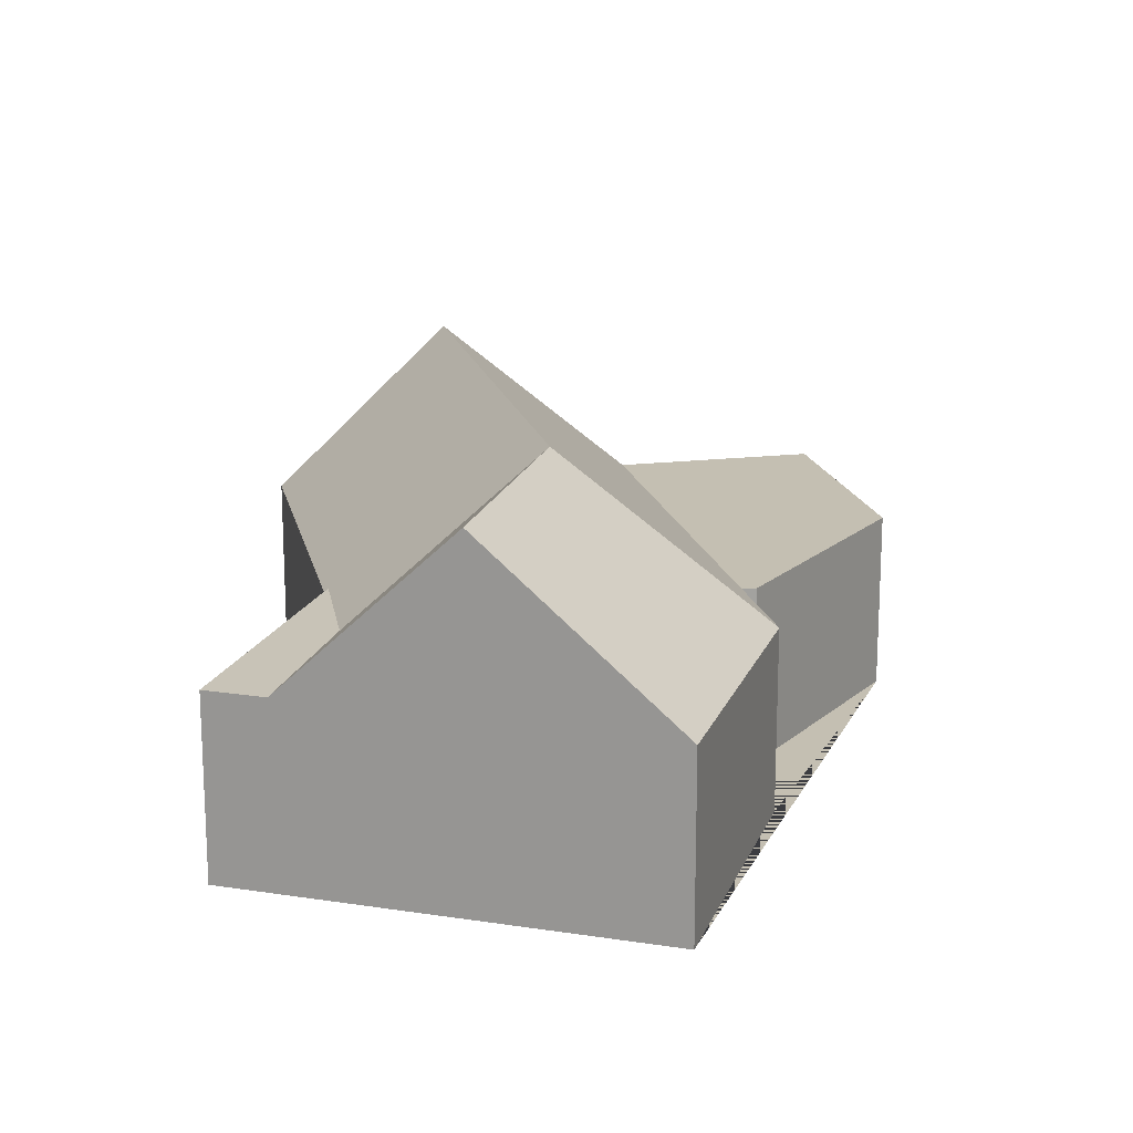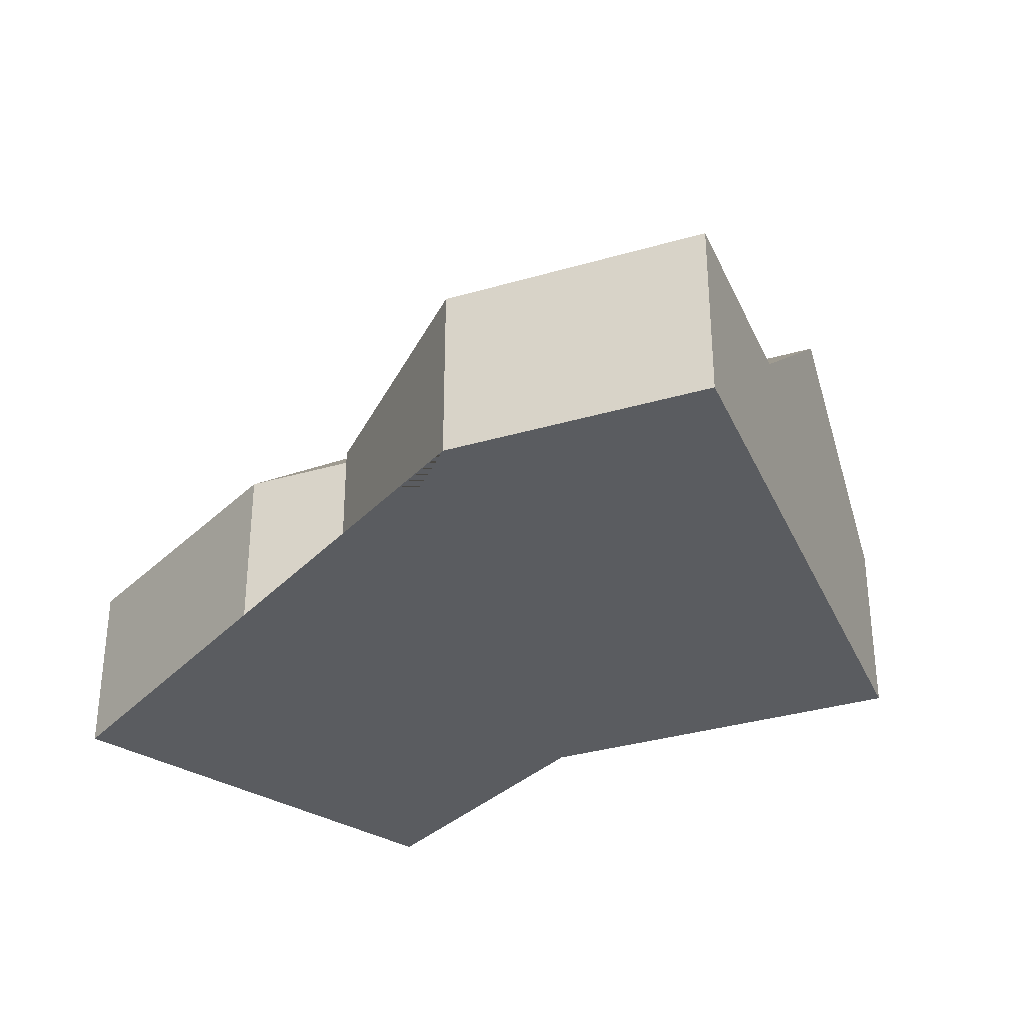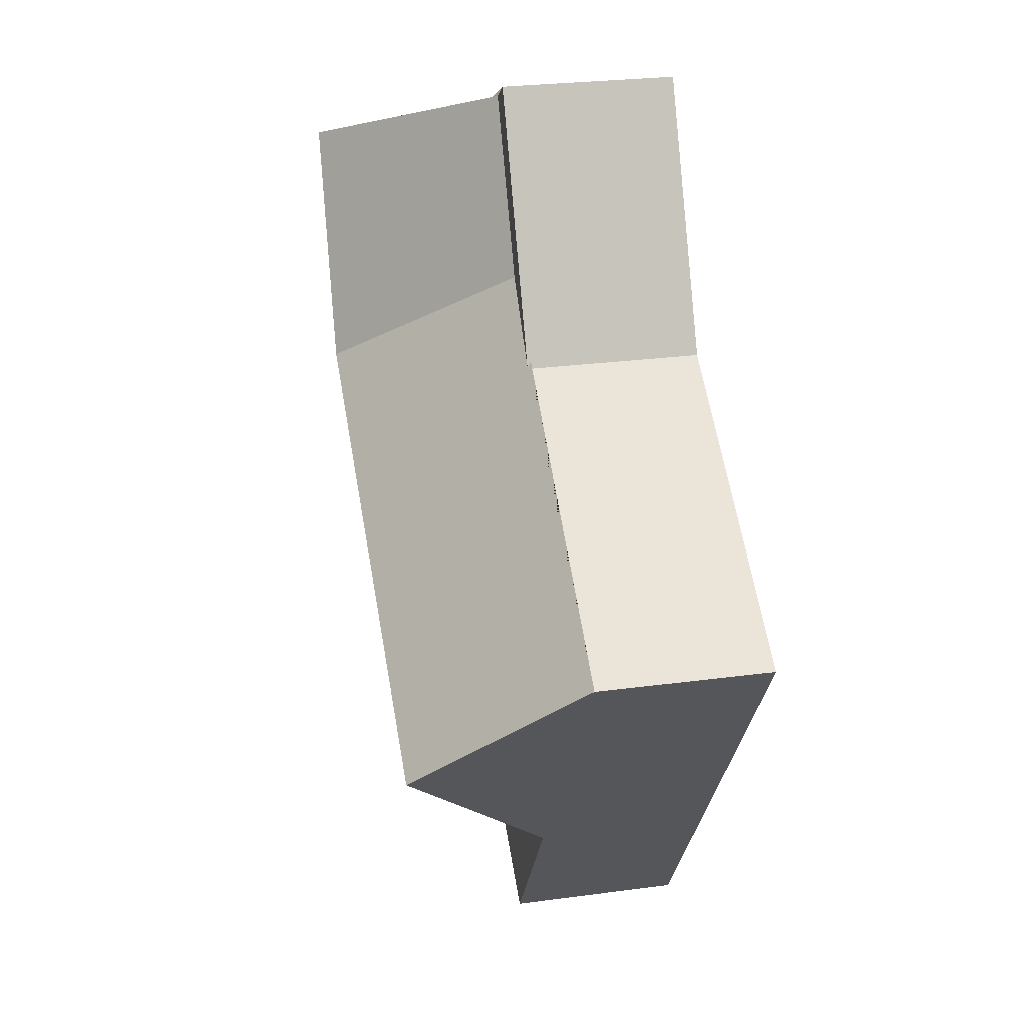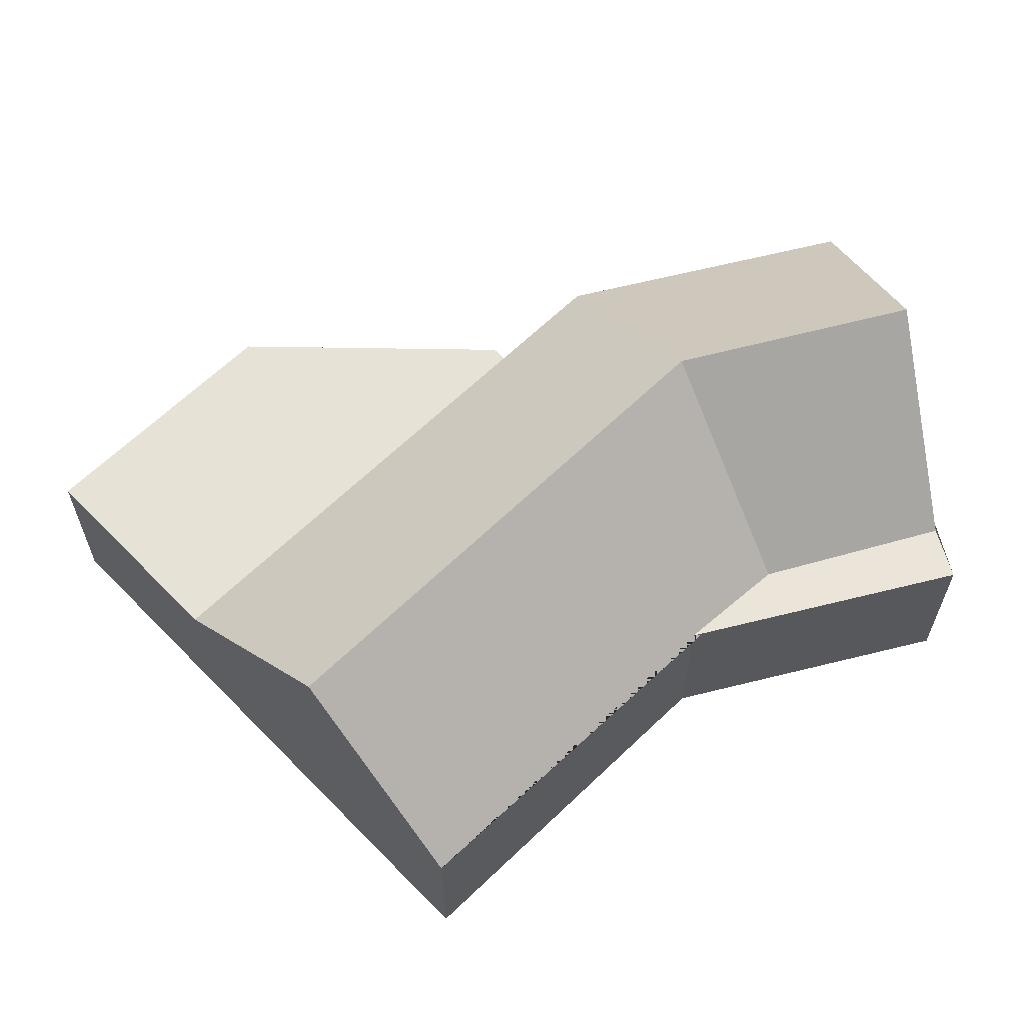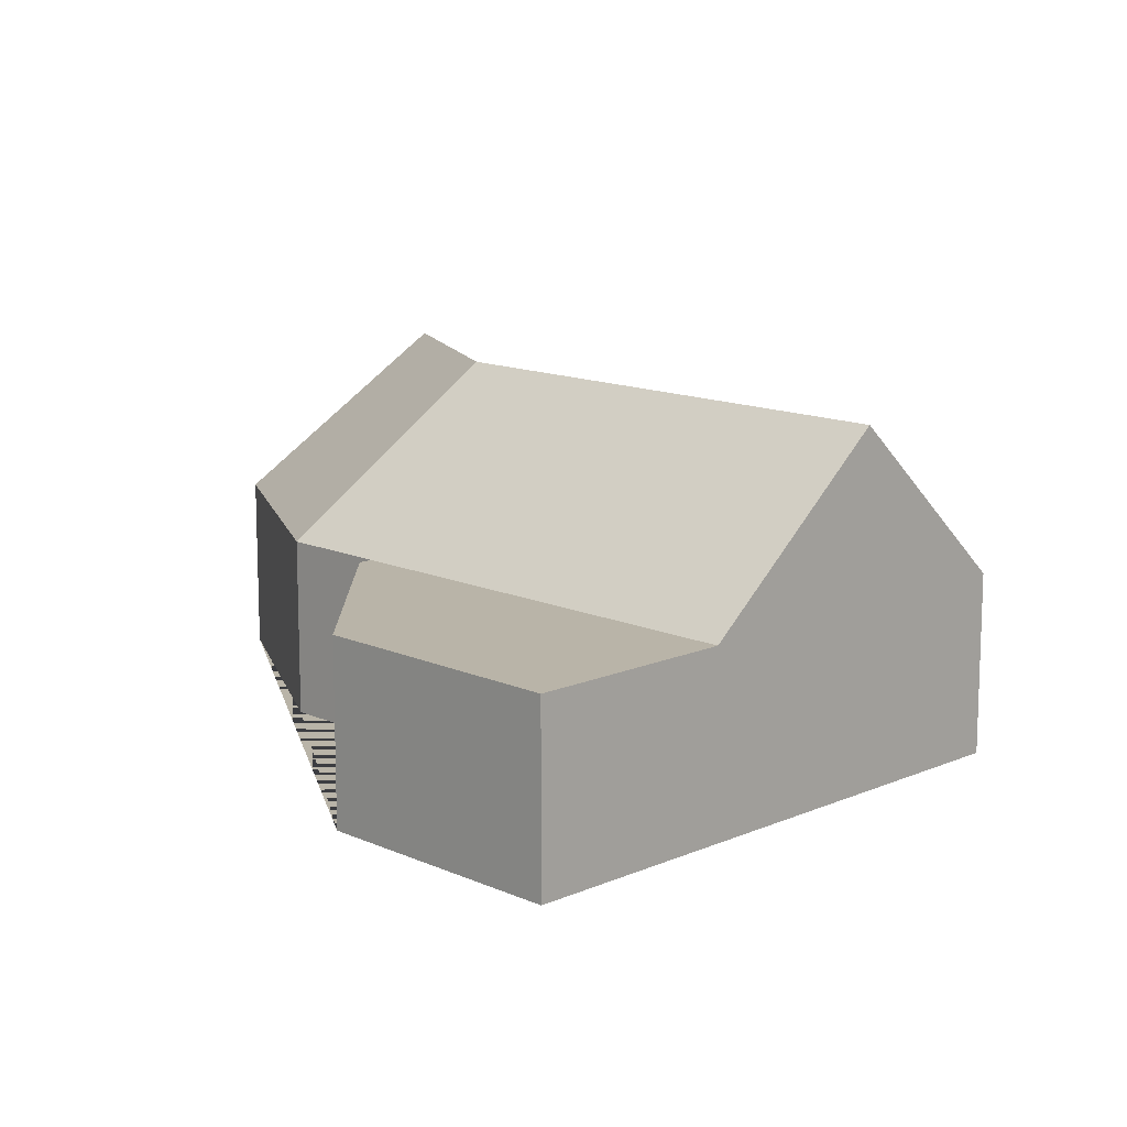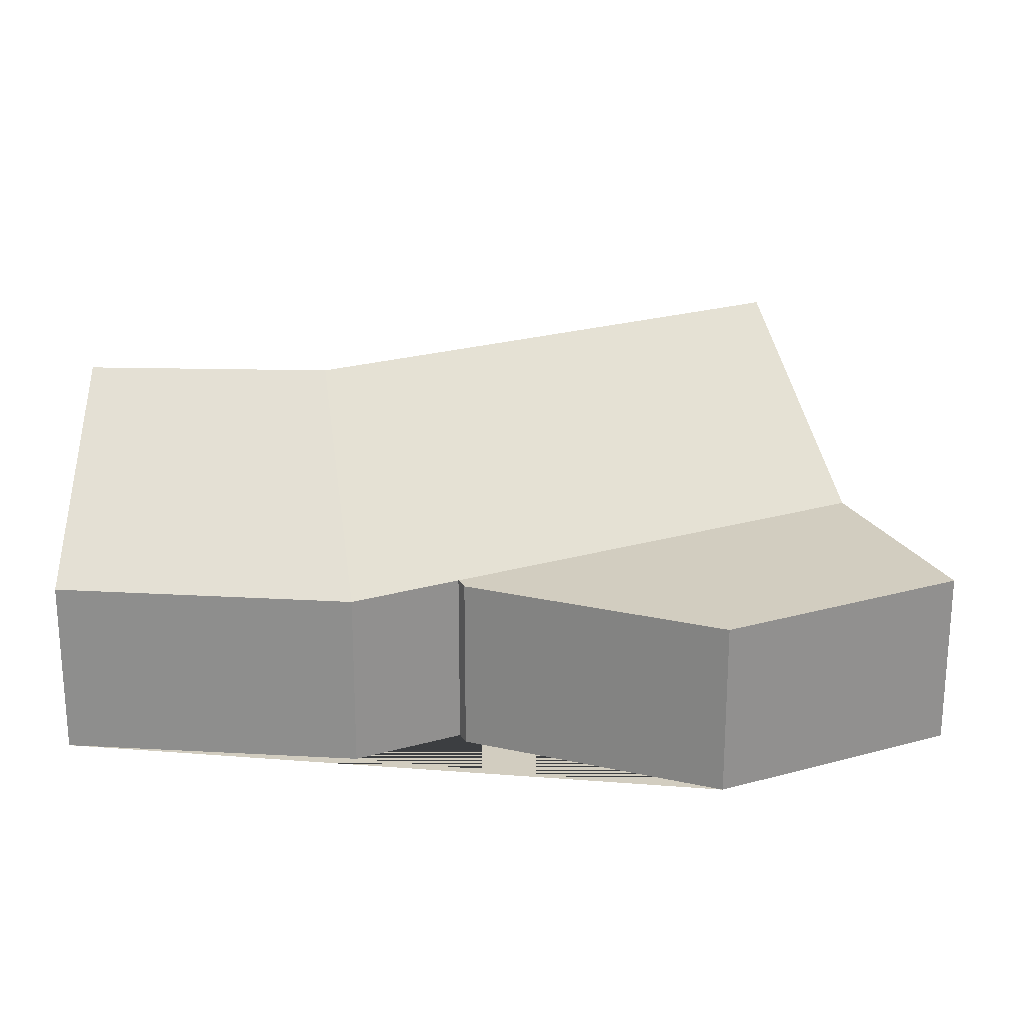
<metadata>
{"format":"obj","ext":"obj","renderer":"f3d","projection":"perspective","resolution":1024,"background":"white","views":[{"elev":17.6,"azim":42.5,"up":"+Y"},{"elev":-34.4,"azim":167.0,"up":"+Y"},{"elev":26.6,"azim":-101.9,"up":"+Z"},{"elev":63.9,"azim":-78.6,"up":"+Y"},{"elev":13.2,"azim":-169.1,"up":"+Y"},{"elev":24.4,"azim":120.8,"up":"+Y"}]}
</metadata>
<code>
o CG10_500_043074_0023
v 245.9 75 -356.3
v 303.3 75 -210.7
v 357.3 75 -97.41
v 266.9 75 -243.1
v 263.3 75 -237.9
v 156.3 75 -417.9
v 283.6 143.5 -62.22
v 237.7 145 -154.3
v 106.3 75 -345.2
v 179 72.97 -100.3
v 215.4 72.74 -29.7
v 142.2 75 -128.3
v 194.1 75 -19.55
v 59.21 144.7 -276.6
v 16.63 75 -214.6
v 245.9 0 -356.3
v 266.9 0 -243.1
v 263.3 0 -237.9
v 303.3 0 -210.7
v 357.3 0 -97.41
v 194.1 0 -19.55
v 142.2 0 -128.3
v 16.63 0 -214.6
v 106.3 0 -345.2
v 156.3 0 -417.9
f 8 14 9 5 2
f 9 6 1 4 5
f 8 7 3 2
f 7 11 10 8
f 10 12 15 14 8
f 12 13 11 10
f 3 7 11 13
f 15 14 9
f 16 17 18 19 20 21 22 23 24 25
f 1 16 17 4
f 4 17 18 5
f 5 18 19 2
f 2 19 20 3
f 3 20 21 13
f 13 21 22 12
f 12 22 23 15
f 15 23 24 9
f 9 24 25 6
f 6 25 16 1

</code>
